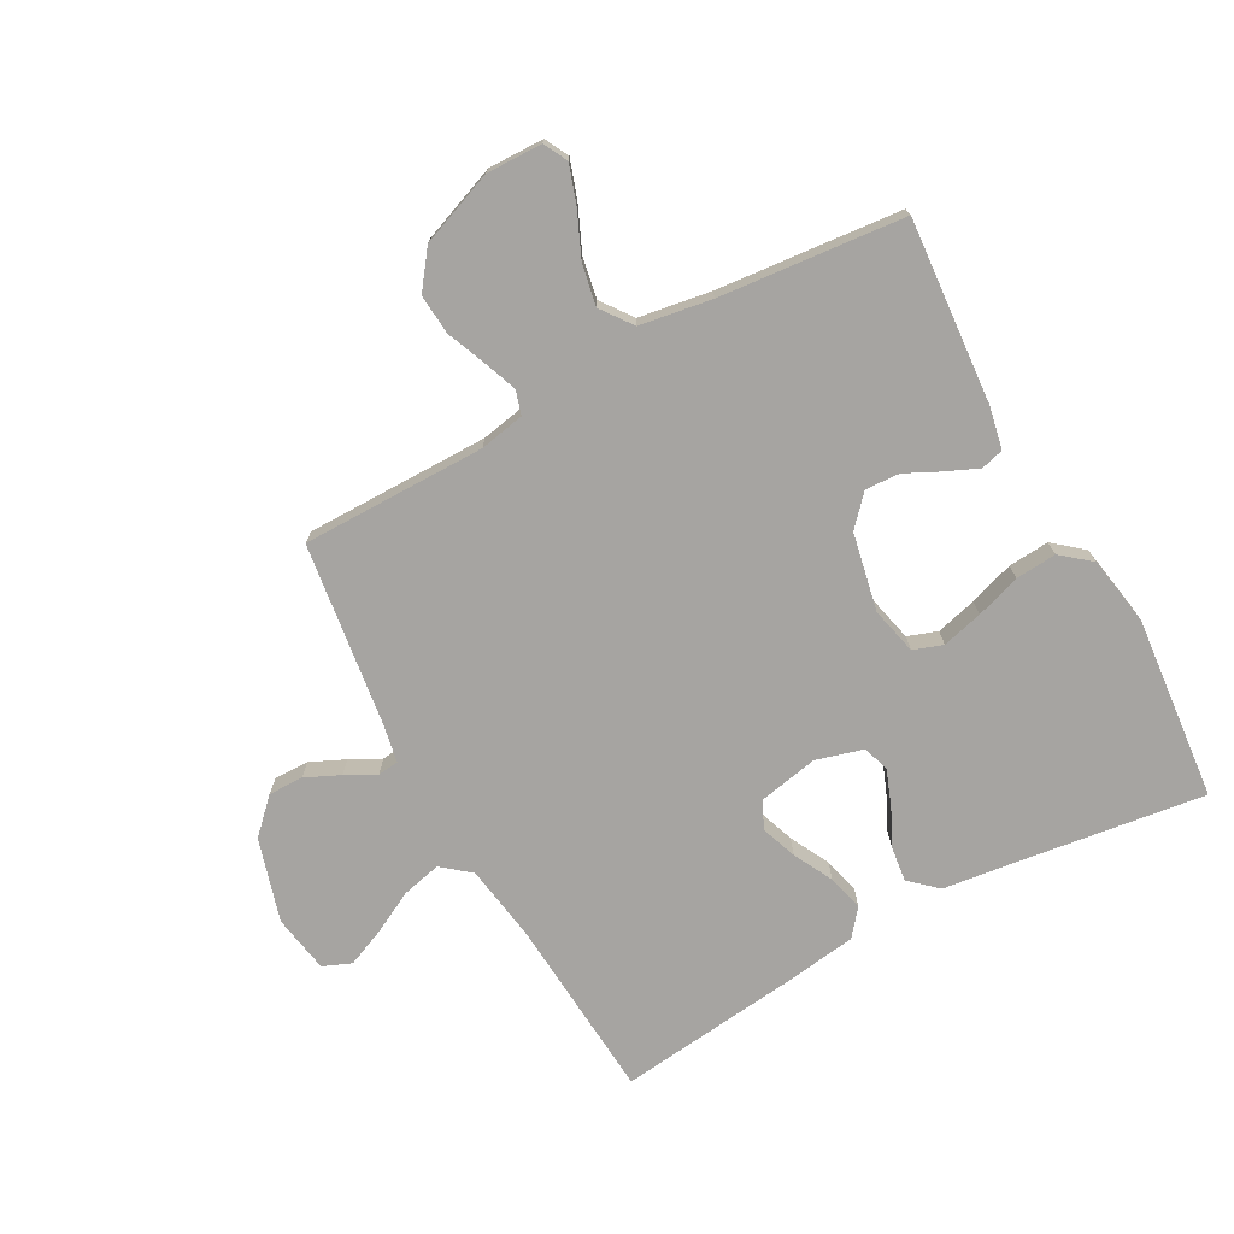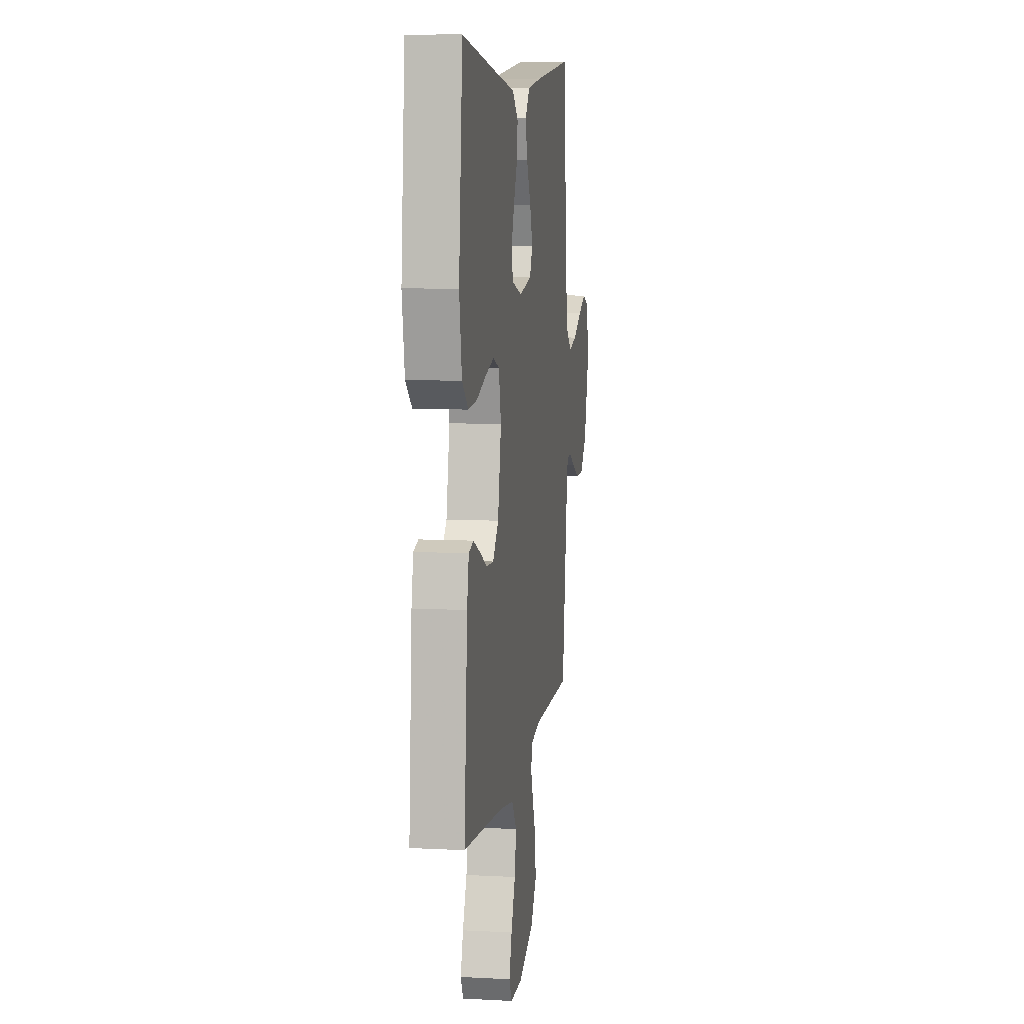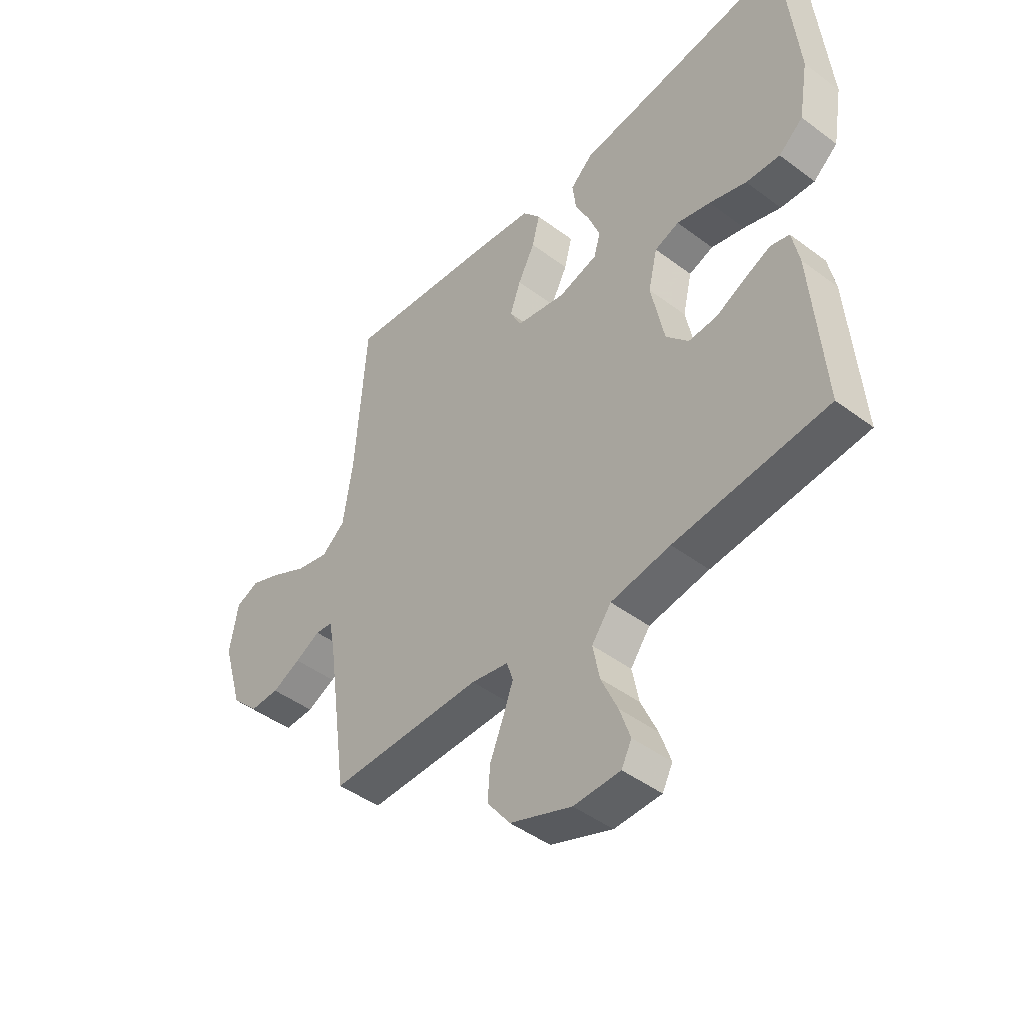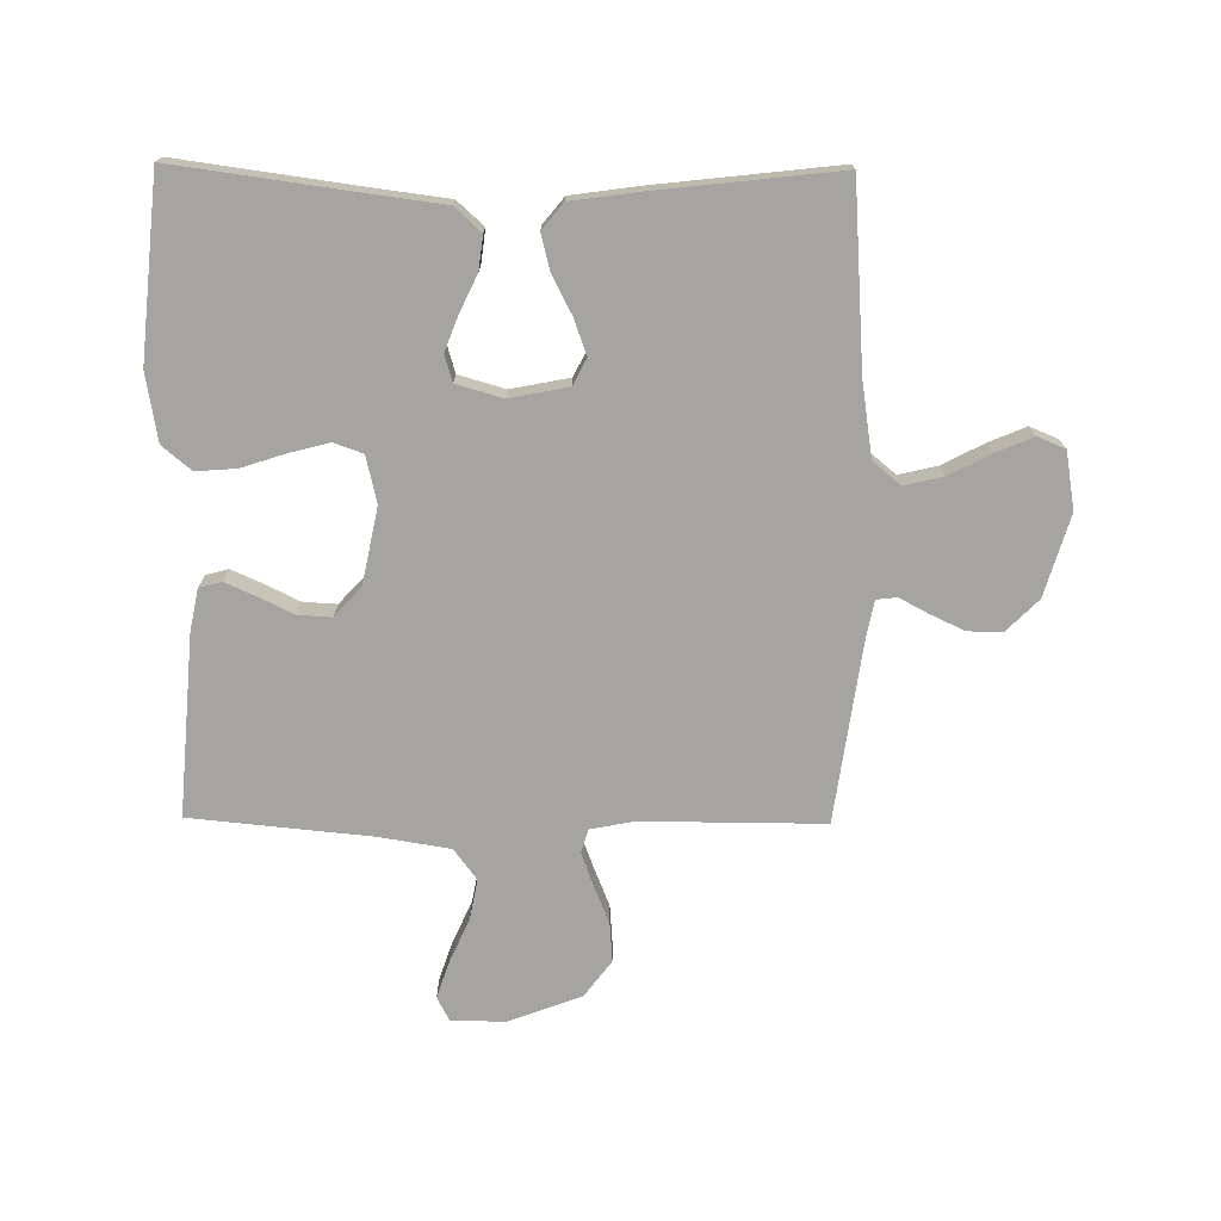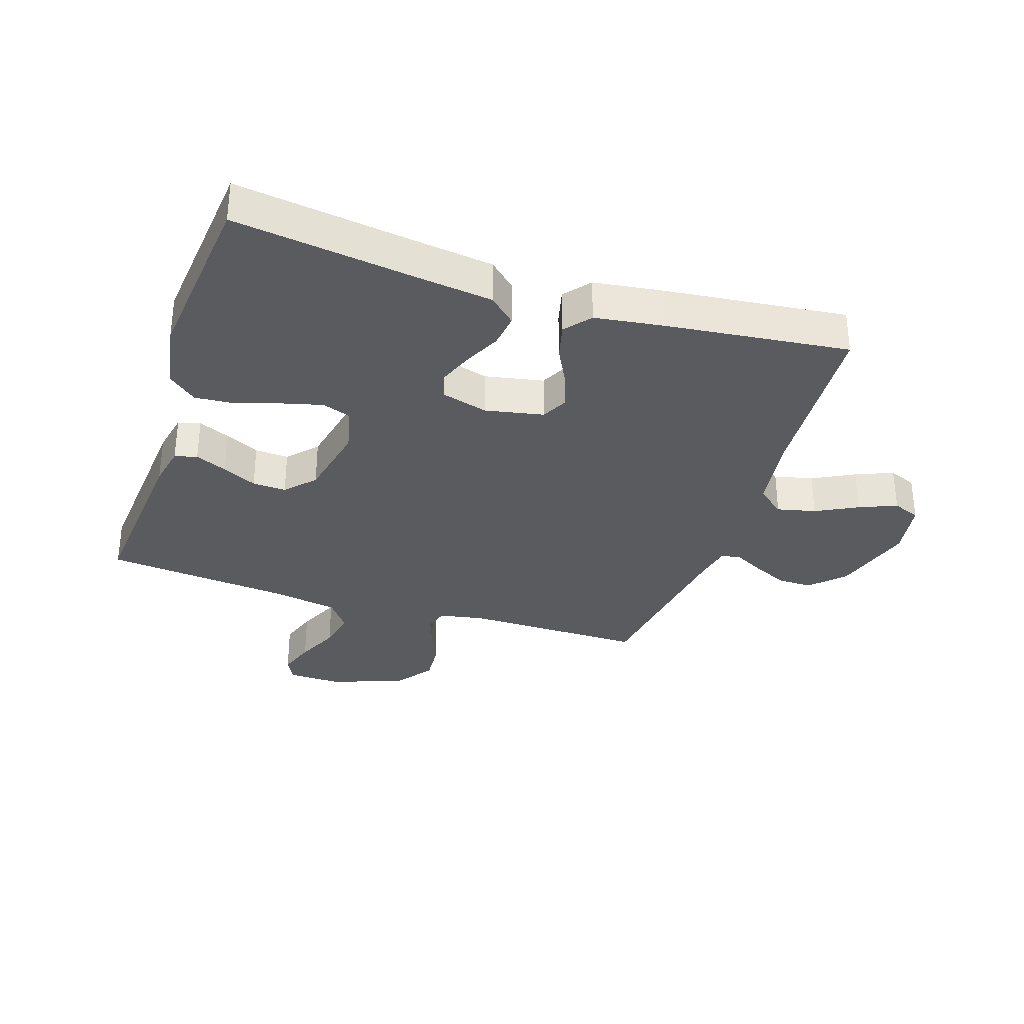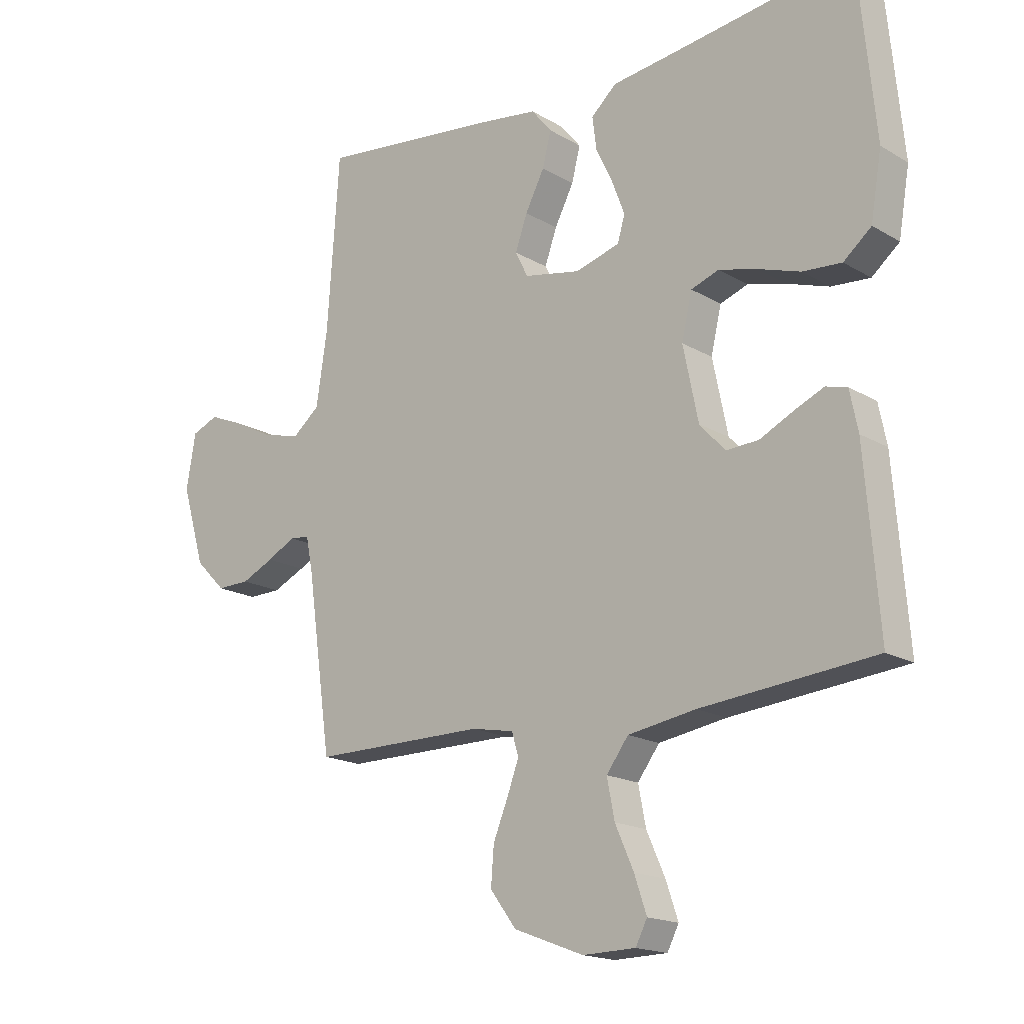
<metadata>
{"format":"obj","ext":"obj","renderer":"f3d","projection":"perspective","resolution":1024,"background":"white","views":[{"elev":-73.5,"azim":-151.2,"up":"+Y"},{"elev":8.4,"azim":-81.8,"up":"+Z"},{"elev":-45.4,"azim":-130.8,"up":"+Z"},{"elev":-73.4,"azim":-0.6,"up":"+Y"},{"elev":-32.7,"azim":-18.2,"up":"+Y"},{"elev":-17.3,"azim":-139.3,"up":"+Z"}]}
</metadata>
<code>
v -0.5 0.07 0.5
v -0.2 0.07 0.459
v -0.076 0.07 0.443
v -0.032 0.07 0.403
v -0.039 0.07 0.347
v -0.068 0.07 0.286
v -0.09 0.07 0.228
v -0.077 0.07 0.184
v 0 0.07 0.162
v 0.097 0.07 0.181
v 0.119 0.07 0.225
v 0.098 0.07 0.284
v 0.065 0.07 0.348
v 0.05 0.07 0.407
v 0.085 0.07 0.45
v 0.2 0.07 0.466
v 0.5 0.07 0.5
v 0.521 0.07 0.2
v 0.54 0.07 0.075
v 0.586 0.07 0.037
v 0.65 0.07 0.052
v 0.719 0.07 0.088
v 0.781 0.07 0.114
v 0.827 0.07 0.095
v 0.843 0.07 0
v 0.803 0.07 -0.135
v 0.75 0.07 -0.188
v 0.693 0.07 -0.187
v 0.637 0.07 -0.161
v 0.588 0.07 -0.135
v 0.554 0.07 -0.139
v 0.542 0.07 -0.2
v 0.5 0.07 -0.5
v 0.2 0.07 -0.499
v 0.127 0.07 -0.513
v 0.115 0.07 -0.552
v 0.135 0.07 -0.606
v 0.161 0.07 -0.67
v 0.166 0.07 -0.735
v 0.121 0.07 -0.795
v 0 0.07 -0.841
v -0.091 0.07 -0.839
v -0.111 0.07 -0.8
v -0.09 0.07 -0.738
v -0.058 0.07 -0.666
v -0.045 0.07 -0.599
v -0.083 0.07 -0.548
v -0.2 0.07 -0.529
v -0.5 0.07 -0.5
v -0.476 0.07 -0.2
v -0.462 0.07 -0.131
v -0.425 0.07 -0.121
v -0.373 0.07 -0.144
v -0.316 0.07 -0.172
v -0.26 0.07 -0.175
v -0.216 0.07 -0.127
v -0.19 0.07 0
v -0.208 0.07 0.077
v -0.256 0.07 0.094
v -0.322 0.07 0.077
v -0.395 0.07 0.053
v -0.462 0.07 0.048
v -0.51 0.07 0.088
v -0.529 0.07 0.2
v -0.5 0 0.5
v -0.2 0 0.459
v -0.076 0 0.443
v -0.032 0 0.403
v -0.039 0 0.347
v -0.068 0 0.286
v -0.09 0 0.228
v -0.077 0 0.184
v 0 0 0.162
v 0.097 0 0.181
v 0.119 0 0.225
v 0.098 0 0.284
v 0.065 0 0.348
v 0.05 0 0.407
v 0.085 0 0.45
v 0.2 0 0.466
v 0.5 0 0.5
v 0.521 0 0.2
v 0.54 0 0.075
v 0.586 0 0.037
v 0.65 0 0.052
v 0.719 0 0.088
v 0.781 0 0.114
v 0.827 0 0.095
v 0.843 0 0
v 0.803 0 -0.135
v 0.75 0 -0.188
v 0.693 0 -0.187
v 0.637 0 -0.161
v 0.588 0 -0.135
v 0.554 0 -0.139
v 0.542 0 -0.2
v 0.5 0 -0.5
v 0.2 0 -0.499
v 0.127 0 -0.513
v 0.115 0 -0.552
v 0.135 0 -0.606
v 0.161 0 -0.67
v 0.166 0 -0.735
v 0.121 0 -0.795
v 0 0 -0.841
v -0.091 0 -0.839
v -0.111 0 -0.8
v -0.09 0 -0.738
v -0.058 0 -0.666
v -0.045 0 -0.599
v -0.083 0 -0.548
v -0.2 0 -0.529
v -0.5 0 -0.5
v -0.476 0 -0.2
v -0.462 0 -0.131
v -0.425 0 -0.121
v -0.373 0 -0.144
v -0.316 0 -0.172
v -0.26 0 -0.175
v -0.216 0 -0.127
v -0.19 0 0
v -0.208 0 0.077
v -0.256 0 0.094
v -0.322 0 0.077
v -0.395 0 0.053
v -0.462 0 0.048
v -0.51 0 0.088
v -0.529 0 0.2
f 63 64 1 2
f 60 61 62 63
f 59 60 63 2
f 58 59 2 3
f 57 58 3 4
f 56 57 4
f 51 52 53 54
f 49 50 51 54
f 48 49 54 55
f 47 48 55 56
f 42 43 44 45
f 42 45 46
f 41 42 46
f 40 41 46
f 37 38 39 40
f 36 37 40 46
f 35 36 46 47
f 32 33 34
f 31 32 34 35
f 27 28 29 30
f 25 26 27 30
f 25 30 31
f 24 25 31
f 21 22 23 24
f 21 24 31
f 20 21 31 35
f 15 16 17 18
f 15 18 19
f 12 13 14 15
f 11 12 15 19
f 10 11 19 20
f 4 5 6
f 4 6 7
f 56 4 7
f 47 56 7 8
f 35 47 8 9
f 9 10 20 35
f 66 65 128 127
f 127 126 125 124
f 66 127 124 123
f 67 66 123 122
f 68 67 122 121
f 68 121 120
f 118 117 116 115
f 118 115 114 113
f 119 118 113 112
f 120 119 112 111
f 109 108 107 106
f 110 109 106
f 110 106 105
f 110 105 104
f 104 103 102 101
f 110 104 101 100
f 111 110 100 99
f 98 97 96
f 99 98 96 95
f 94 93 92 91
f 94 91 90 89
f 95 94 89
f 95 89 88
f 88 87 86 85
f 95 88 85
f 99 95 85 84
f 82 81 80 79
f 83 82 79
f 79 78 77 76
f 83 79 76 75
f 84 83 75 74
f 70 69 68
f 71 70 68
f 71 68 120
f 72 71 120 111
f 73 72 111 99
f 99 84 74 73
f 1 65 66 2
f 2 66 67 3
f 3 67 68 4
f 4 68 69 5
f 5 69 70 6
f 6 70 71 7
f 7 71 72 8
f 8 72 73 9
f 9 73 74 10
f 10 74 75 11
f 11 75 76 12
f 12 76 77 13
f 13 77 78 14
f 14 78 79 15
f 15 79 80 16
f 16 80 81 17
f 17 81 82 18
f 18 82 83 19
f 19 83 84 20
f 20 84 85 21
f 21 85 86 22
f 22 86 87 23
f 23 87 88 24
f 24 88 89 25
f 25 89 90 26
f 26 90 91 27
f 27 91 92 28
f 28 92 93 29
f 29 93 94 30
f 30 94 95 31
f 31 95 96 32
f 32 96 97 33
f 33 97 98 34
f 34 98 99 35
f 35 99 100 36
f 36 100 101 37
f 37 101 102 38
f 38 102 103 39
f 39 103 104 40
f 40 104 105 41
f 41 105 106 42
f 42 106 107 43
f 43 107 108 44
f 44 108 109 45
f 45 109 110 46
f 46 110 111 47
f 47 111 112 48
f 48 112 113 49
f 49 113 114 50
f 50 114 115 51
f 51 115 116 52
f 52 116 117 53
f 53 117 118 54
f 54 118 119 55
f 55 119 120 56
f 56 120 121 57
f 57 121 122 58
f 58 122 123 59
f 59 123 124 60
f 60 124 125 61
f 61 125 126 62
f 62 126 127 63
f 63 127 128 64
f 64 128 65 1

</code>
